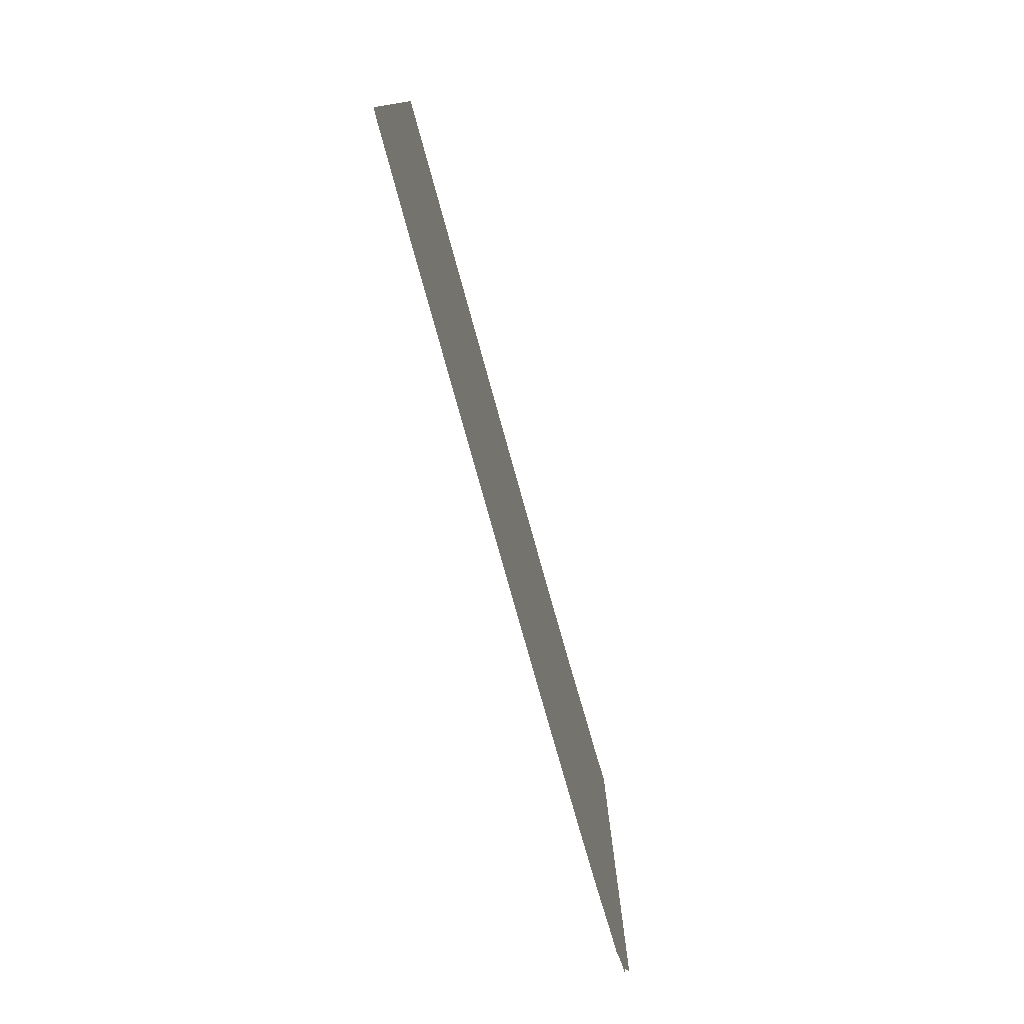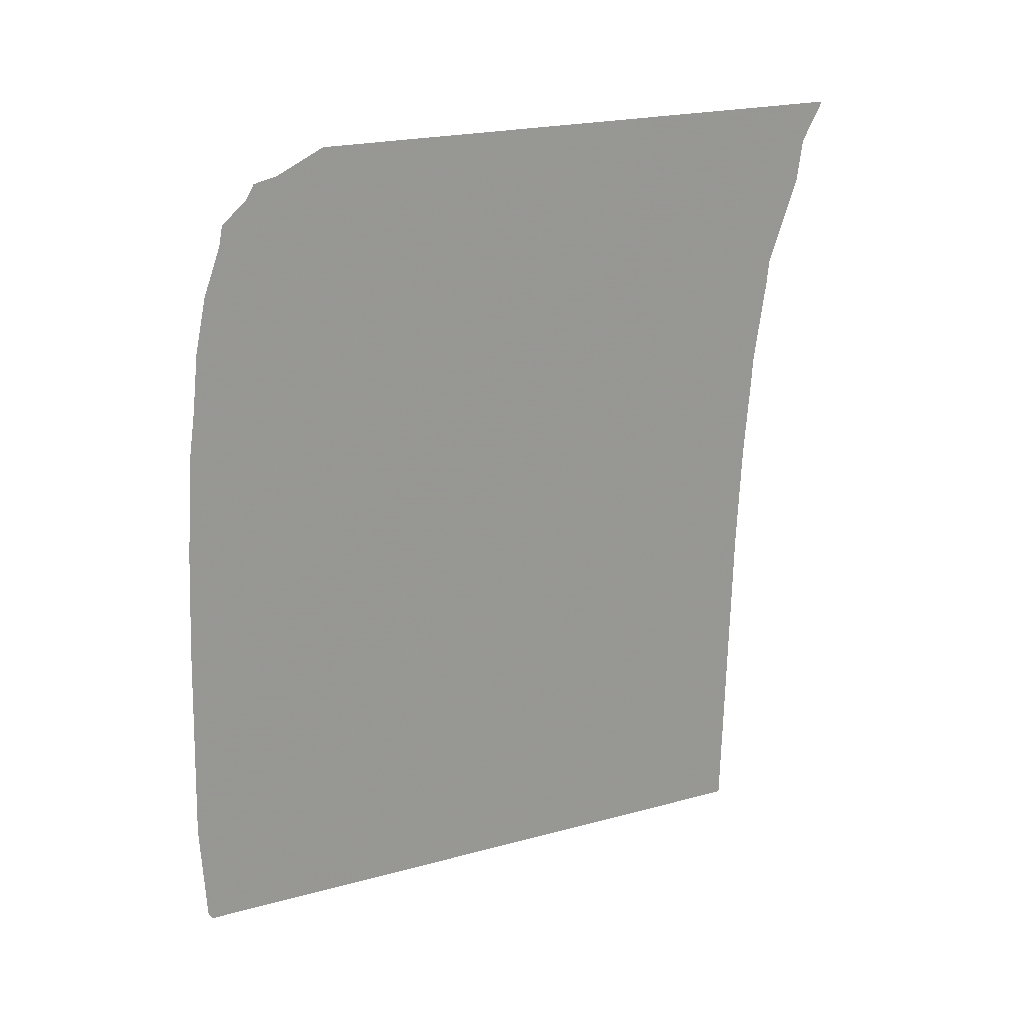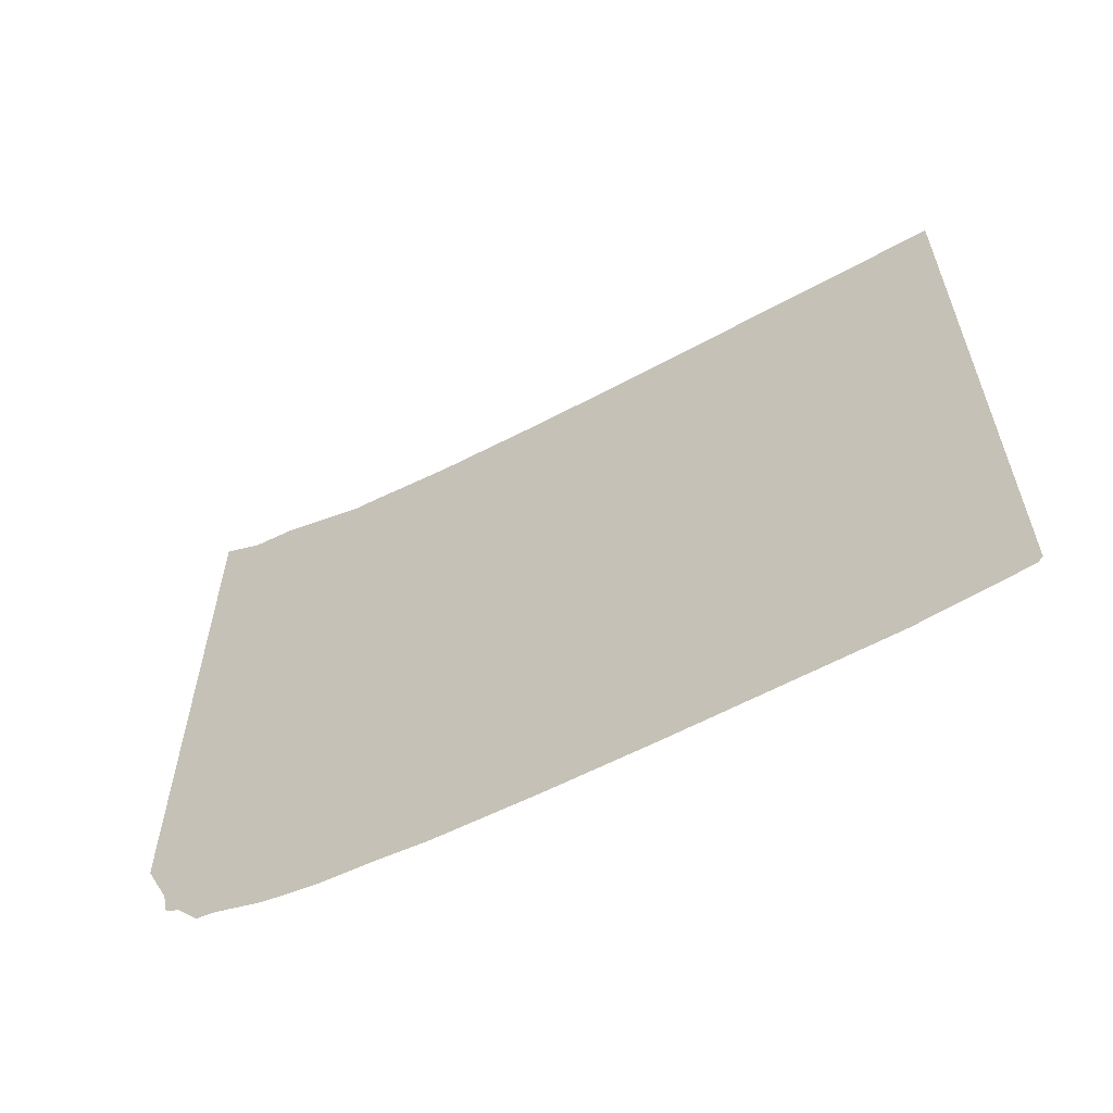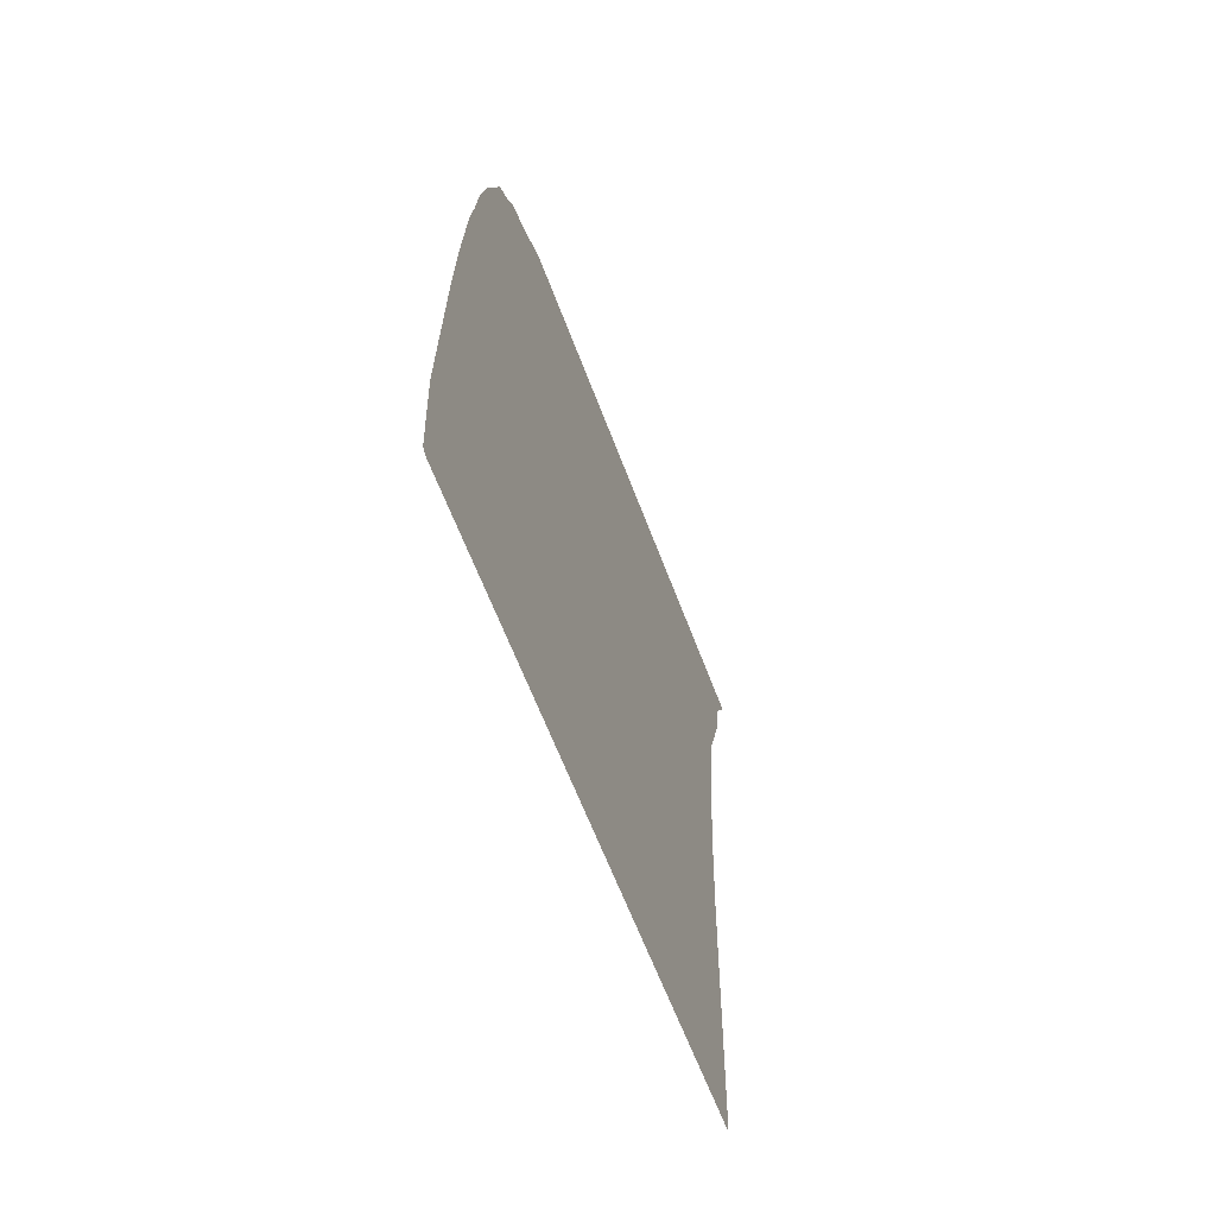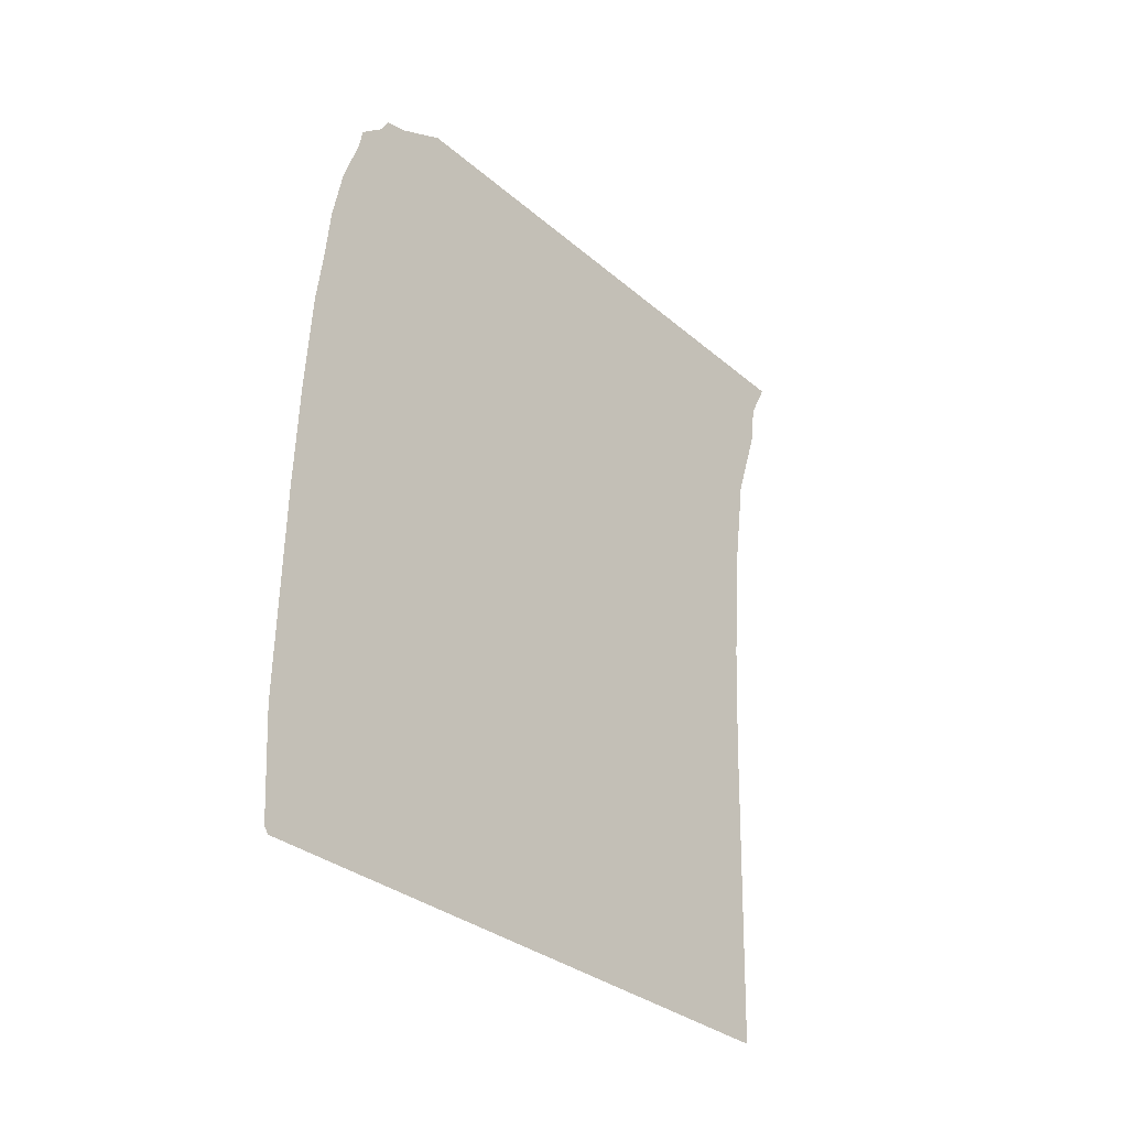
<metadata>
{"format":"obj","ext":"obj","renderer":"f3d","projection":"perspective","resolution":1024,"background":"white","views":[{"elev":-78.8,"azim":-164.6,"up":"+Y"},{"elev":21.8,"azim":64.5,"up":"+Z"},{"elev":-60.2,"azim":119.9,"up":"+Y"},{"elev":-62.2,"azim":20.5,"up":"+Z"},{"elev":-31.2,"azim":39.6,"up":"+Z"}]}
</metadata>
<code>
v 19.8 20.12 7.722e-21
v 19.8 20.2 3
v 19.8 20.24 4
v 19.8 20.3 4.8
v 19.8 20.32 5
v 19.8 20.43 5.8
v 19.8 20.45 6
v 19.8 20.72 6.8
v 19.8 20.78 7.2
v 19.8 20.93 7.483
v 19.8 20.97 7.566
v 19.8 15.73 7.567
v 19.8 15.29 7.351
v 19.8 15.08 7.3
v 19.8 15 7.162
v 19.8 14.77 6.964
v 19.8 14.74 6.784
v 19.8 14.58 6.338
v 19.8 14.47 5.822
v 19.8 14.42 5.307
v 19.8 14.35 4.861
v 19.8 14.29 3.899
v 19.8 14.24 2.937
v 19.8 14.19 1.013
v 19.8 14.24 0.05149
v 19.8 14.29 2.005e-21
f 12 6 5
f 2 24 23
f 9 8 12
f 13 17 15
f 12 18 13
f 12 5 20
f 11 10 9
f 12 7 6
f 12 8 7
f 12 11 9
f 17 16 15
f 18 17 13
f 15 14 13
f 19 18 12
f 20 19 12
f 4 20 5
f 4 21 20
f 4 3 21
f 21 3 22
f 22 3 2
f 23 22 2
f 24 2 1
f 26 24 1
f 26 25 24

</code>
